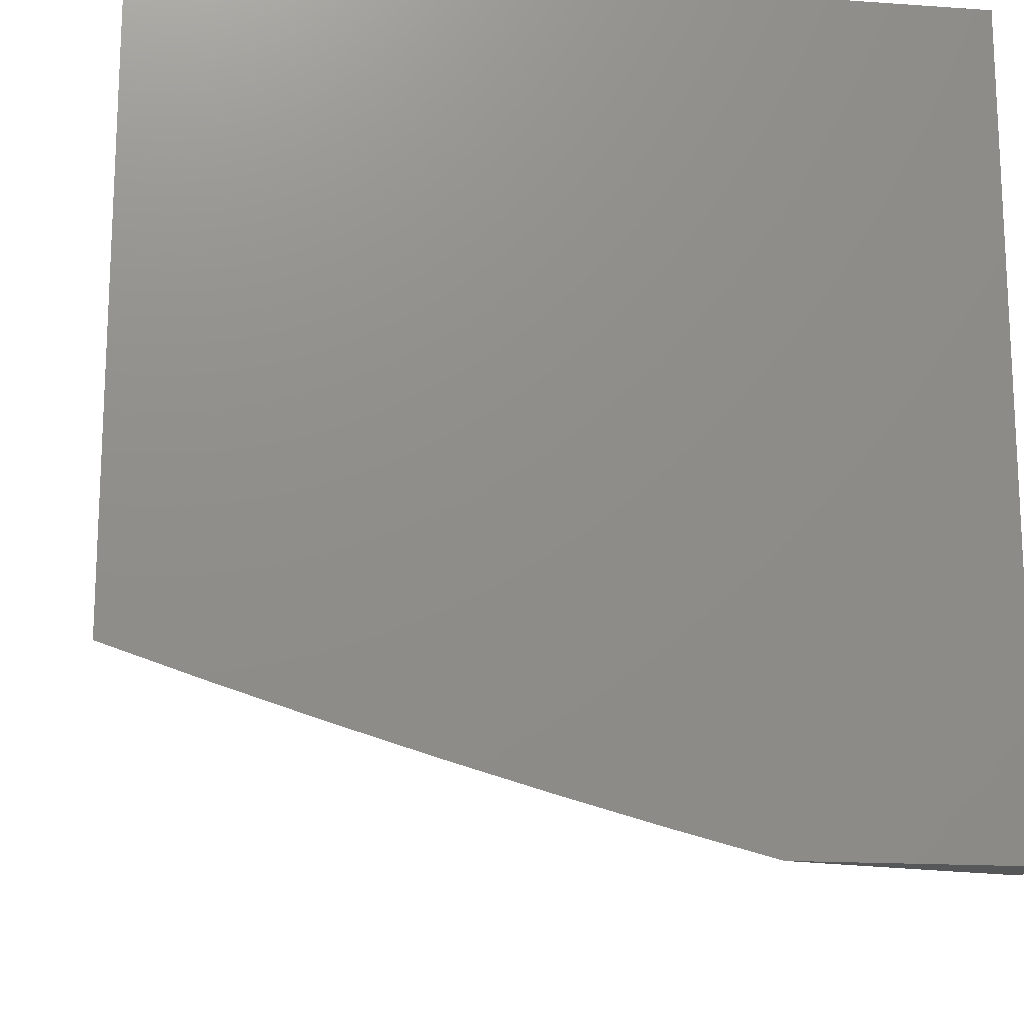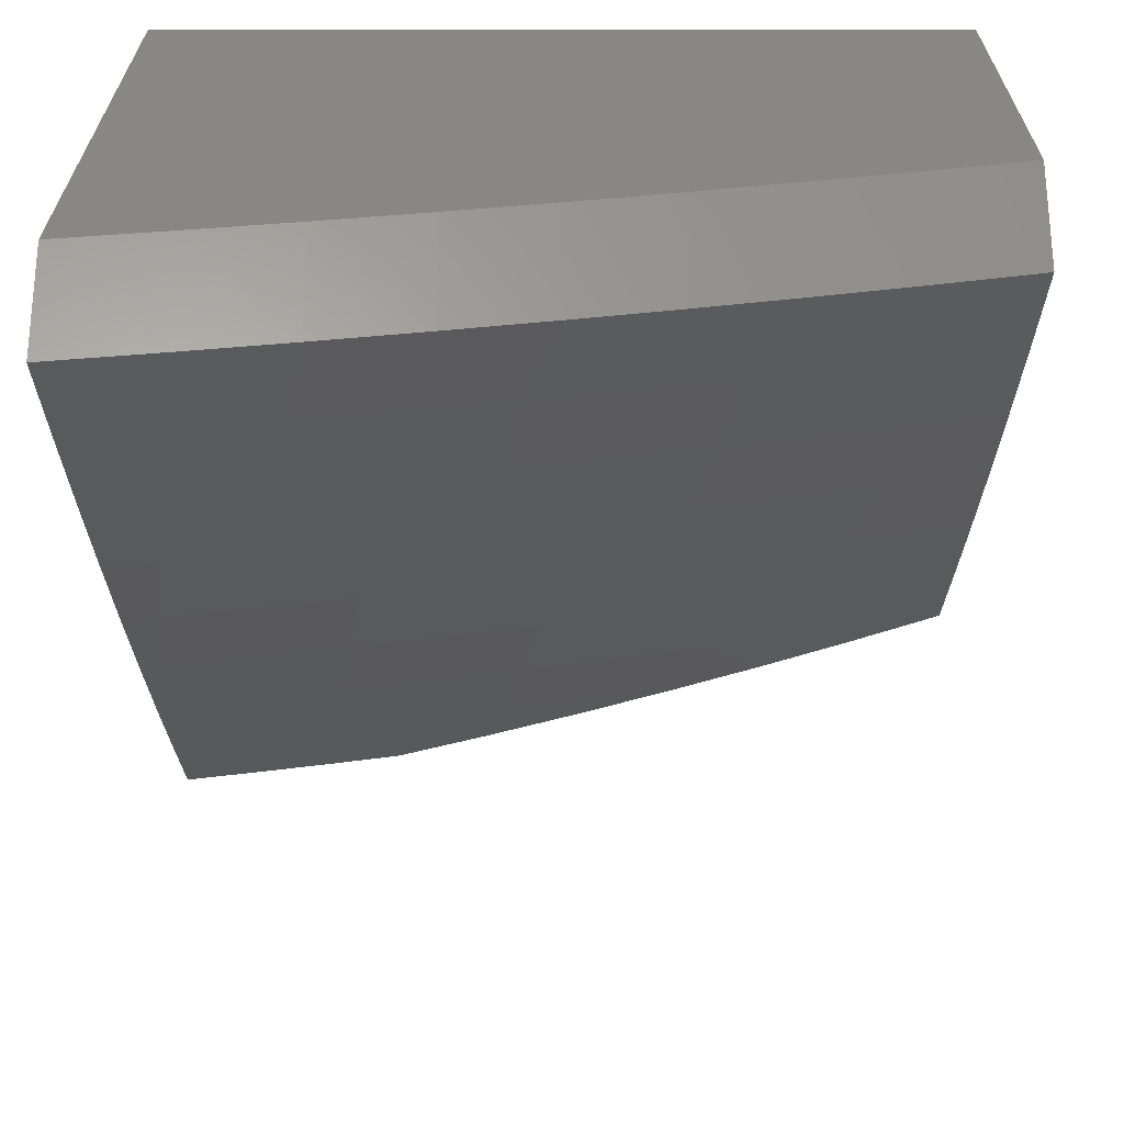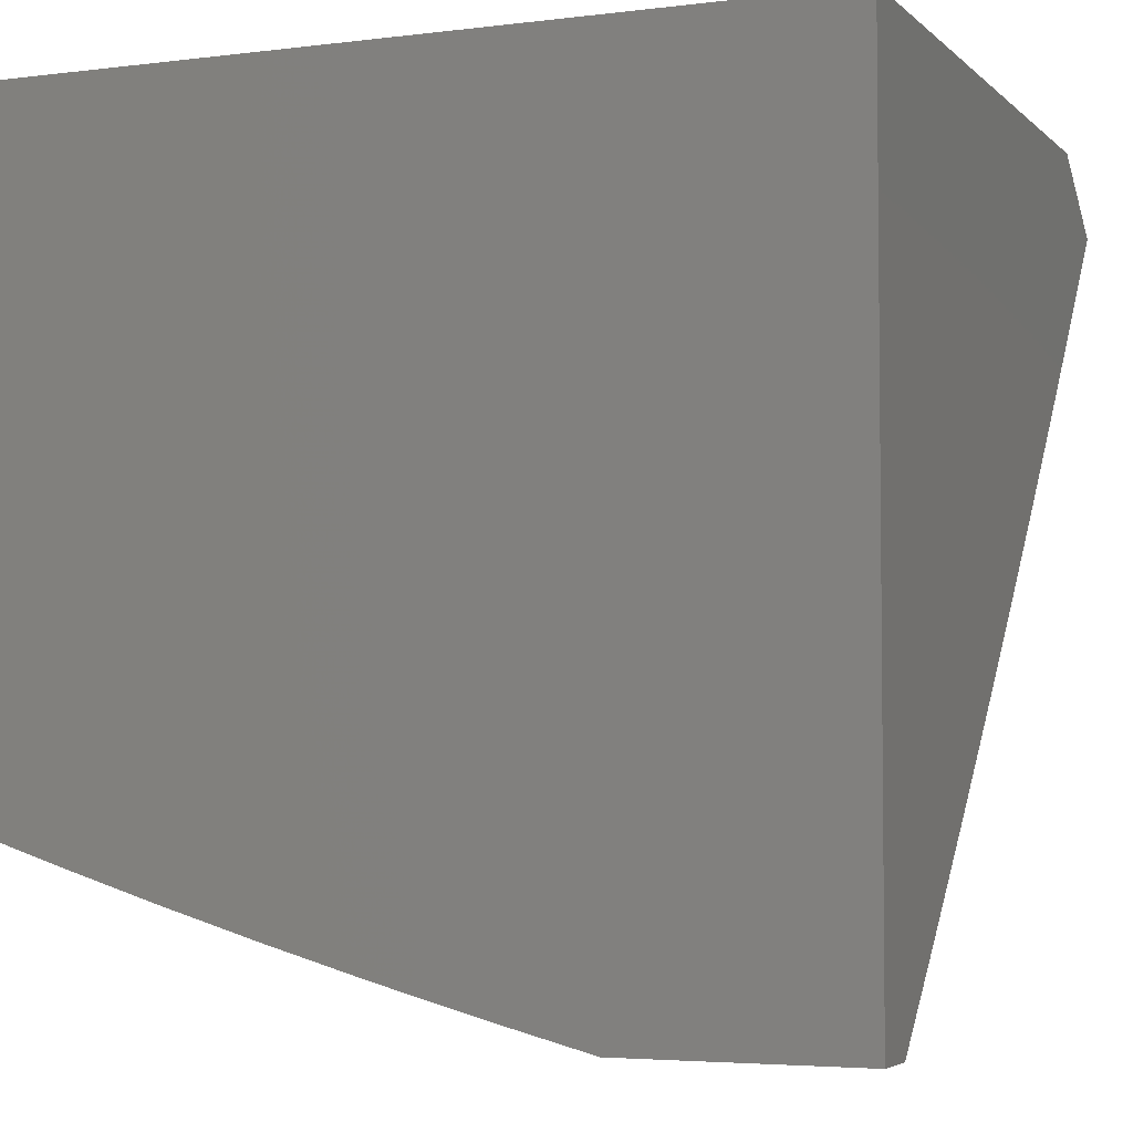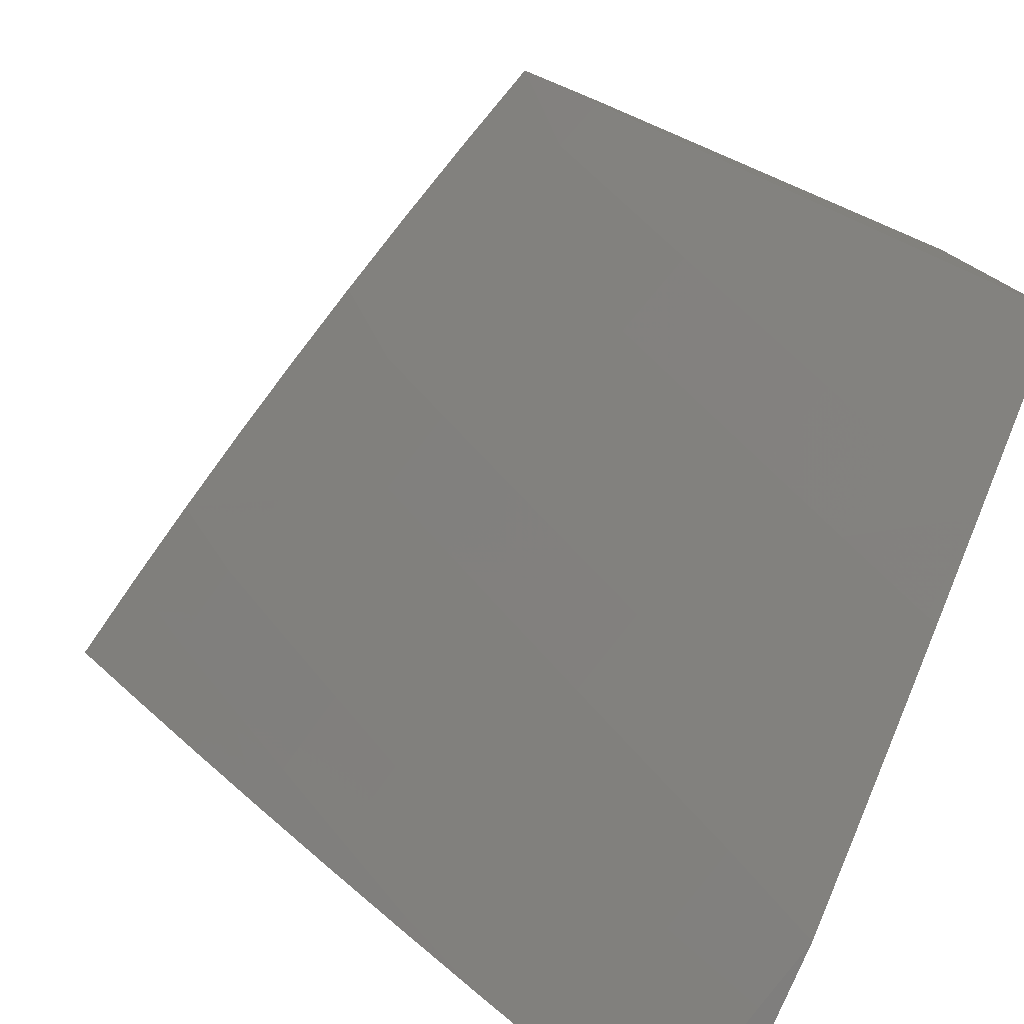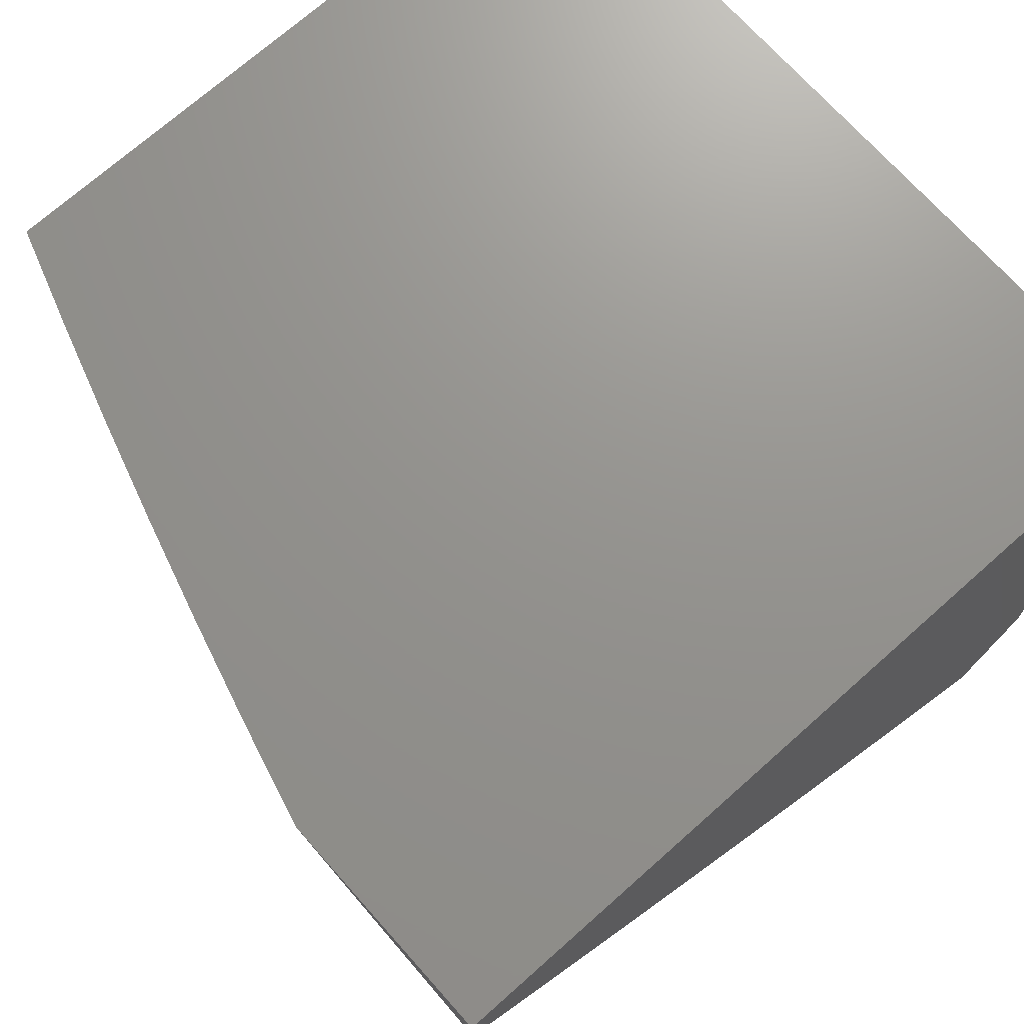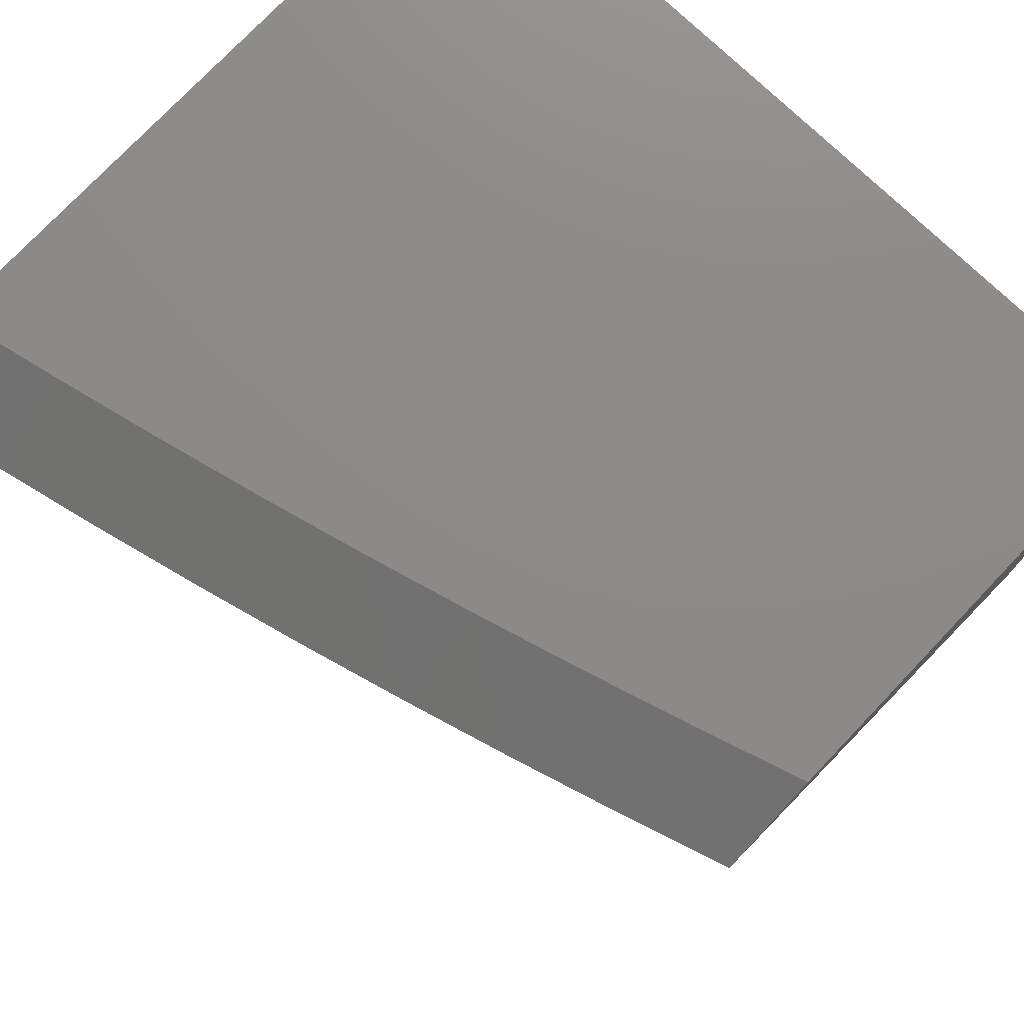
<metadata>
{"format":"stl","ext":"stl","renderer":"f3d","projection":"perspective","resolution":1024,"background":"white","views":[{"elev":-16.3,"azim":171.8,"up":"+Z"},{"elev":25.0,"azim":-0.0,"up":"+Z"},{"elev":-4.1,"azim":-157.4,"up":"+Z"},{"elev":-79.2,"azim":66.9,"up":"+Z"},{"elev":71.3,"azim":-131.7,"up":"+Y"},{"elev":76.4,"azim":43.6,"up":"+Z"}]}
</metadata>
<code>
# stl→obj: 100 verts, 196 faces
v 3 -9.535 -8
v 2.877 -9.573 -8
v 3 -9.644 -8.085
v 2.877 -9.682 -8.085
v 2.753 -9.609 -8
v 2.753 -9.718 -8.085
v 2.628 -9.644 -8
v 2.628 -9.752 -8.085
v 2.503 -9.677 -8
v 2.503 -9.785 -8.085
v 2.378 -9.709 -8
v 2.378 -9.816 -8.085
v 2.252 -9.738 -8
v 2.252 -9.846 -8.085
v 2.126 -9.767 -8
v 2.126 -9.874 -8.085
v 2 -9.793 -8
v 2 -9.9 -8.085
v 2.881 -9 -8.828
v 3 -9 -8.788
v 2.892 -9.045 -8.778
v 3 -9.111 -8.674
v 2.924 -9.144 -8.666
v 3 -9.221 -8.559
v 2.955 -9.242 -8.552
v 3 -9.329 -8.443
v 2.986 -9.338 -8.437
v 3 -9.435 -8.325
v 2.872 -9.374 -8.437
v 2.901 -9.47 -8.321
v 2.757 -9.409 -8.437
v 2.785 -9.505 -8.321
v 2.641 -9.442 -8.437
v 2.668 -9.538 -8.321
v 2.526 -9.473 -8.437
v 2.551 -9.57 -8.321
v 2.409 -9.503 -8.437
v 2.434 -9.6 -8.321
v 2.293 -9.532 -8.437
v 2.316 -9.629 -8.321
v 2.176 -9.56 -8.437
v 2.198 -9.657 -8.321
v 2.059 -9.586 -8.437
v 2.08 -9.683 -8.321
v 2 -9.598 -8.437
v 2 -9.7 -8.321
v 2.101 -9.78 -8.203
v 2 -9.801 -8.203
v 3 -9.541 -8.205
v 2.93 -9.564 -8.203
v 2.813 -9.599 -8.203
v 2.695 -9.633 -8.203
v 2.577 -9.665 -8.203
v 2.458 -9.696 -8.203
v 2.339 -9.725 -8.203
v 2.22 -9.753 -8.203
v 2 -9.494 -8.552
v 2.038 -9.486 -8.552
v 2.154 -9.461 -8.552
v 2.269 -9.434 -8.552
v 2.385 -9.405 -8.552
v 2.5 -9.375 -8.552
v 2.614 -9.344 -8.552
v 2.728 -9.311 -8.552
v 2.842 -9.277 -8.552
v 2 -9.389 -8.666
v 2.016 -9.386 -8.666
v 2.131 -9.361 -8.666
v 2.245 -9.334 -8.666
v 2.359 -9.306 -8.666
v 2.473 -9.276 -8.666
v 2.586 -9.245 -8.666
v 2.699 -9.213 -8.666
v 2.812 -9.179 -8.666
v 2 -9.283 -8.779
v 2.108 -9.259 -8.778
v 2 -9.175 -8.89
v 2.084 -9.156 -8.89
v 2 -9.066 -9
v 2.093 -9.045 -9
v 2.196 -9.13 -8.89
v 2.186 -9.023 -9
v 2.308 -9.103 -8.89
v 2.278 -9 -9
v 2.4 -9 -8.969
v 2.419 -9.074 -8.89
v 2.521 -9 -8.936
v 2.53 -9.043 -8.89
v 2.64 -9.012 -8.89
v 2.67 -9.113 -8.778
v 2.761 -9 -8.865
v 2.781 -9.079 -8.778
v 2.641 -9 -8.901
v 2.558 -9.145 -8.778
v 2.446 -9.175 -8.778
v 2.334 -9.205 -8.778
v 2.221 -9.233 -8.778
v 3 -9 -8
v 2 -9 -8
v 2 -9 -9
f 1 2 3
f 3 2 4
f 4 2 5
f 4 5 6
f 6 5 7
f 6 7 8
f 8 7 9
f 8 9 10
f 10 9 11
f 10 11 12
f 12 11 13
f 12 13 14
f 14 13 15
f 14 15 16
f 16 15 17
f 16 17 18
f 19 20 21
f 21 20 22
f 21 22 23
f 23 22 24
f 23 24 25
f 25 24 26
f 25 26 27
f 27 26 28
f 27 28 29
f 29 28 30
f 29 30 31
f 31 30 32
f 31 32 33
f 33 32 34
f 33 34 35
f 35 34 36
f 35 36 37
f 37 36 38
f 37 38 39
f 39 38 40
f 39 40 41
f 41 40 42
f 41 42 43
f 43 42 44
f 43 44 45
f 45 44 46
f 46 44 47
f 46 47 48
f 48 47 16
f 48 16 18
f 28 49 30
f 30 49 50
f 30 50 32
f 32 50 51
f 32 51 34
f 34 51 52
f 34 52 36
f 36 52 53
f 36 53 38
f 38 53 54
f 38 54 40
f 40 54 55
f 40 55 42
f 42 55 56
f 42 56 44
f 44 56 47
f 49 3 50
f 50 3 4
f 50 4 51
f 51 4 6
f 51 6 52
f 52 6 8
f 52 8 53
f 53 8 10
f 53 10 54
f 54 10 12
f 54 12 55
f 55 12 14
f 55 14 56
f 56 14 16
f 56 16 47
f 45 57 43
f 43 57 58
f 43 58 41
f 41 58 59
f 41 59 39
f 39 59 60
f 39 60 37
f 37 60 61
f 37 61 35
f 35 61 62
f 35 62 33
f 33 62 63
f 33 63 31
f 31 63 64
f 31 64 29
f 29 64 65
f 29 65 27
f 27 65 25
f 57 66 58
f 58 66 67
f 58 67 59
f 59 67 68
f 59 68 60
f 60 68 69
f 60 69 61
f 61 69 70
f 61 70 62
f 62 70 71
f 62 71 63
f 63 71 72
f 63 72 64
f 64 72 73
f 64 73 65
f 65 73 74
f 65 74 25
f 25 74 23
f 66 75 67
f 67 75 68
f 68 75 76
f 76 75 77
f 76 77 78
f 78 77 79
f 78 79 80
f 78 80 81
f 81 80 82
f 81 82 83
f 83 82 84
f 83 84 85
f 83 85 86
f 86 85 87
f 86 87 88
f 88 87 89
f 88 89 90
f 90 89 91
f 90 91 92
f 92 91 19
f 92 19 21
f 87 93 89
f 89 93 91
f 92 21 23
f 92 23 74
f 90 92 74
f 90 74 73
f 90 73 94
f 94 73 72
f 94 72 95
f 95 72 71
f 95 71 96
f 96 71 70
f 96 70 97
f 97 70 69
f 97 69 76
f 76 69 68
f 86 88 94
f 94 88 90
f 86 94 95
f 83 86 95
f 83 95 96
f 81 83 96
f 81 96 97
f 78 81 97
f 78 97 76
f 3 49 1
f 1 49 28
f 1 28 98
f 98 28 26
f 98 26 24
f 24 22 98
f 98 22 20
f 20 19 98
f 98 19 91
f 98 91 93
f 98 93 99
f 99 93 87
f 99 87 85
f 85 84 99
f 99 84 100
f 84 82 100
f 100 82 80
f 100 80 79
f 17 15 99
f 99 15 13
f 99 13 11
f 11 9 99
f 99 9 7
f 99 7 98
f 98 7 5
f 98 5 2
f 2 1 98
f 18 17 48
f 48 17 46
f 46 17 99
f 46 99 45
f 45 99 57
f 57 99 66
f 66 99 75
f 75 99 77
f 77 99 100
f 77 100 79

</code>
